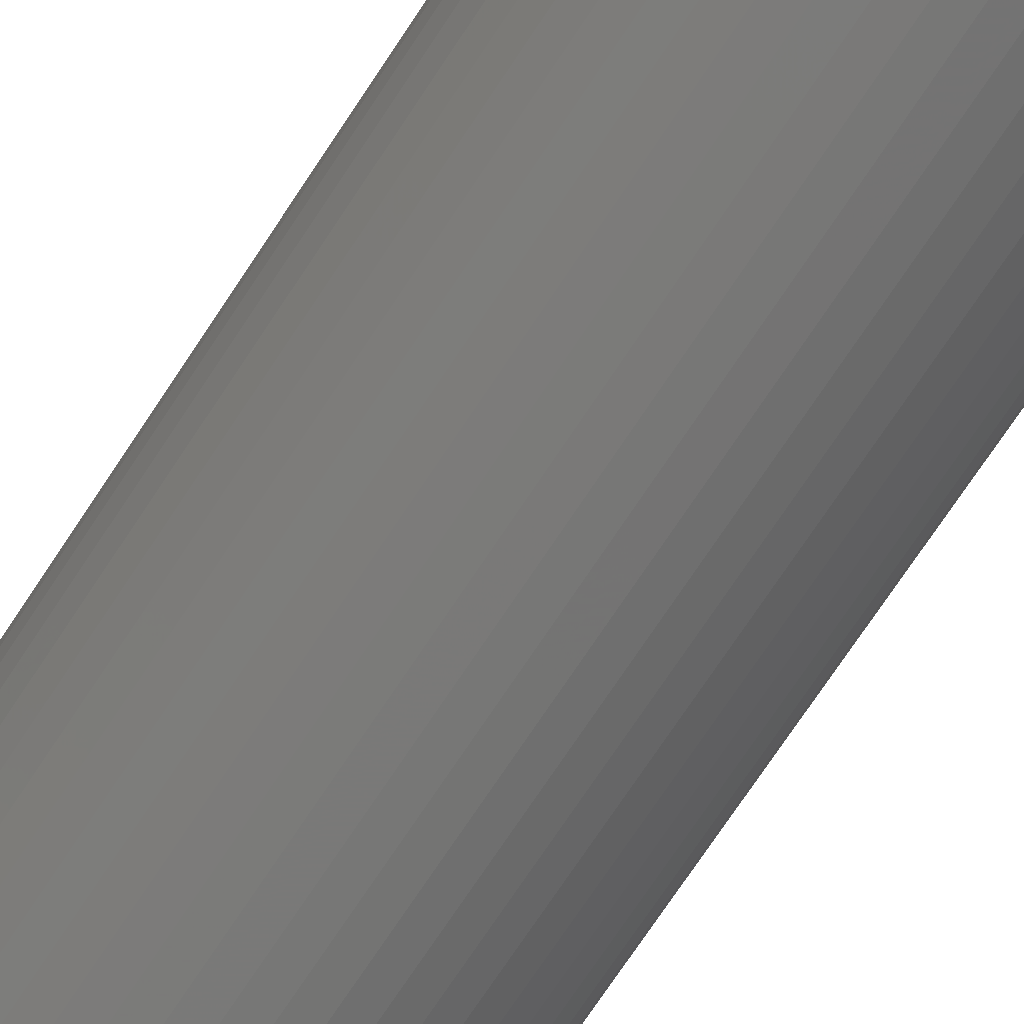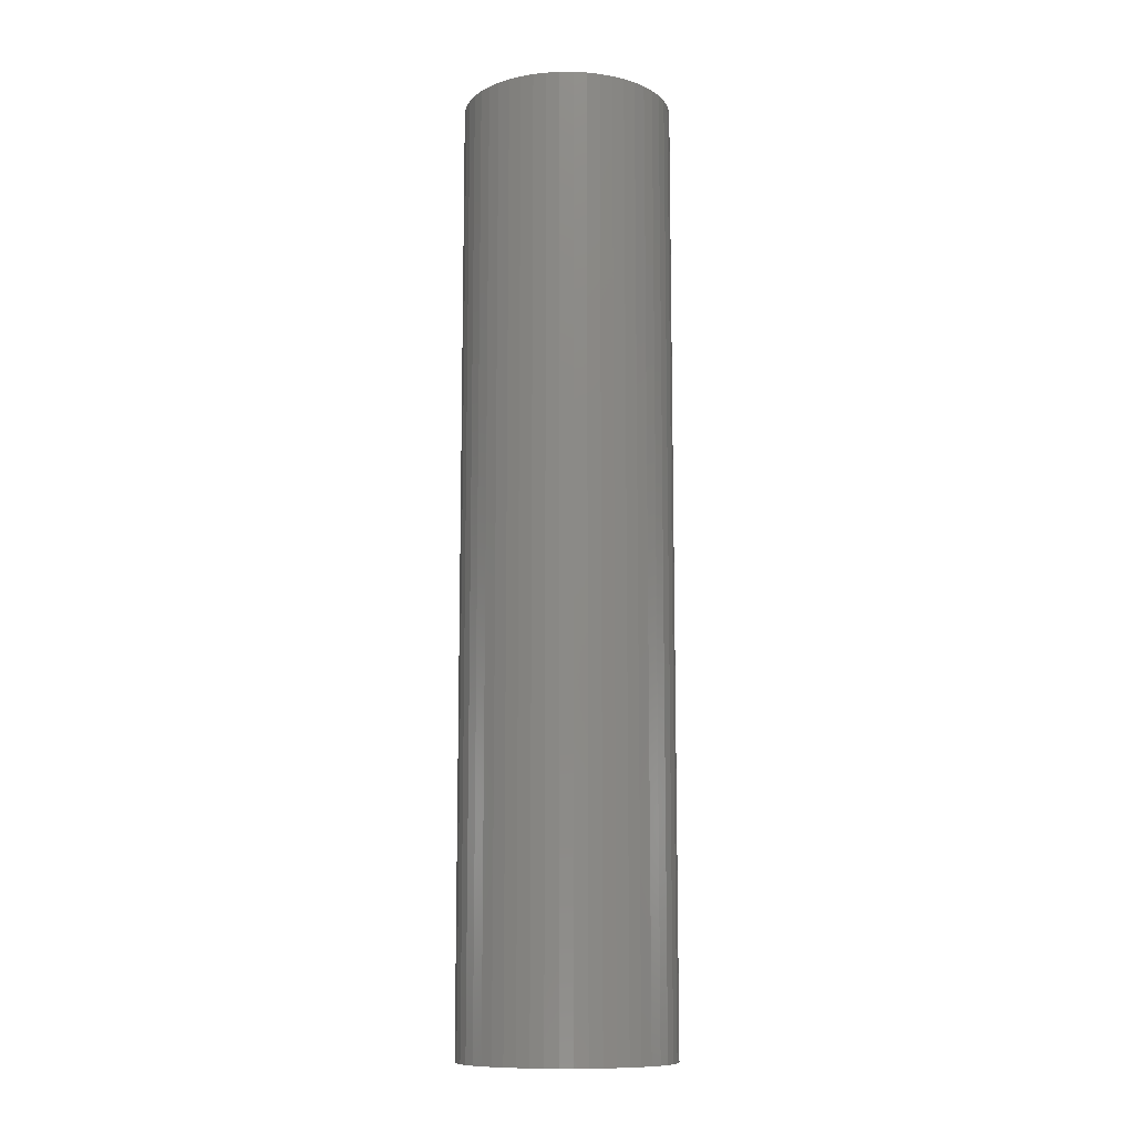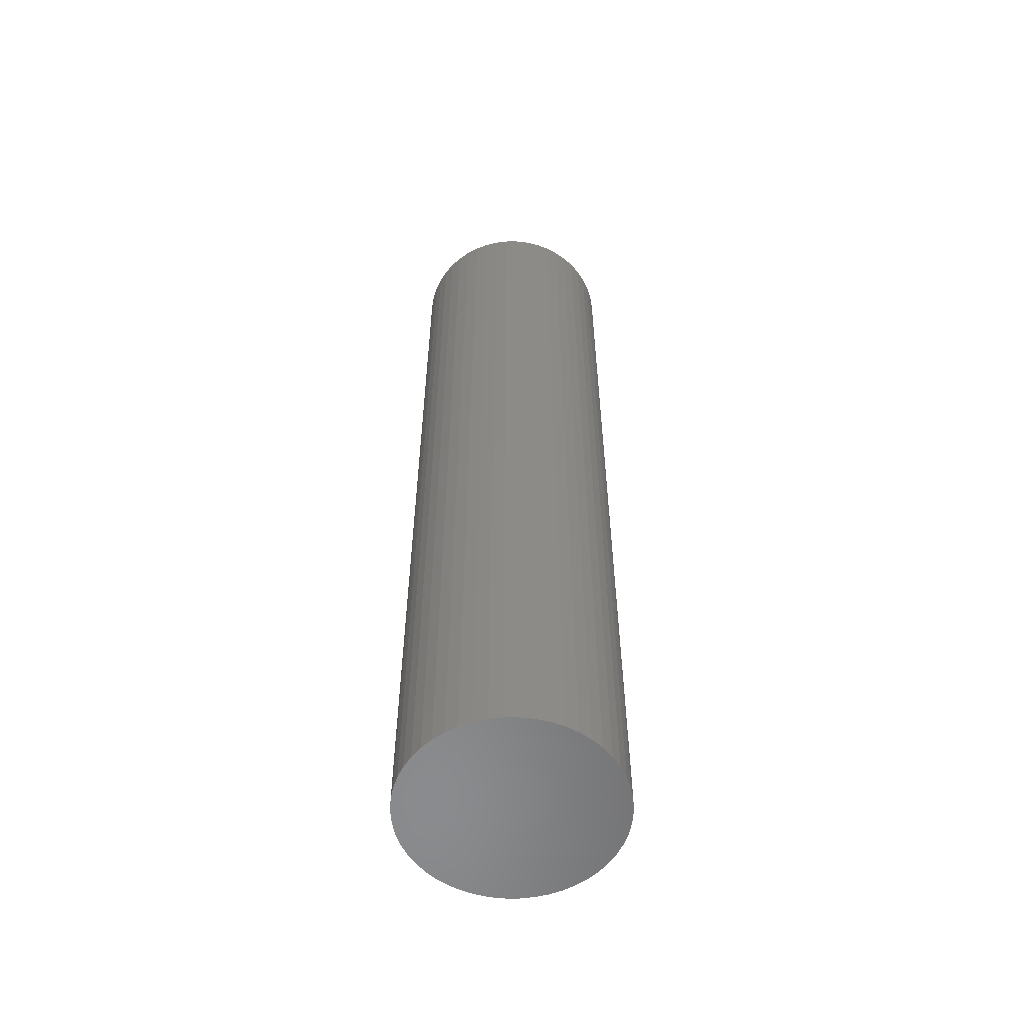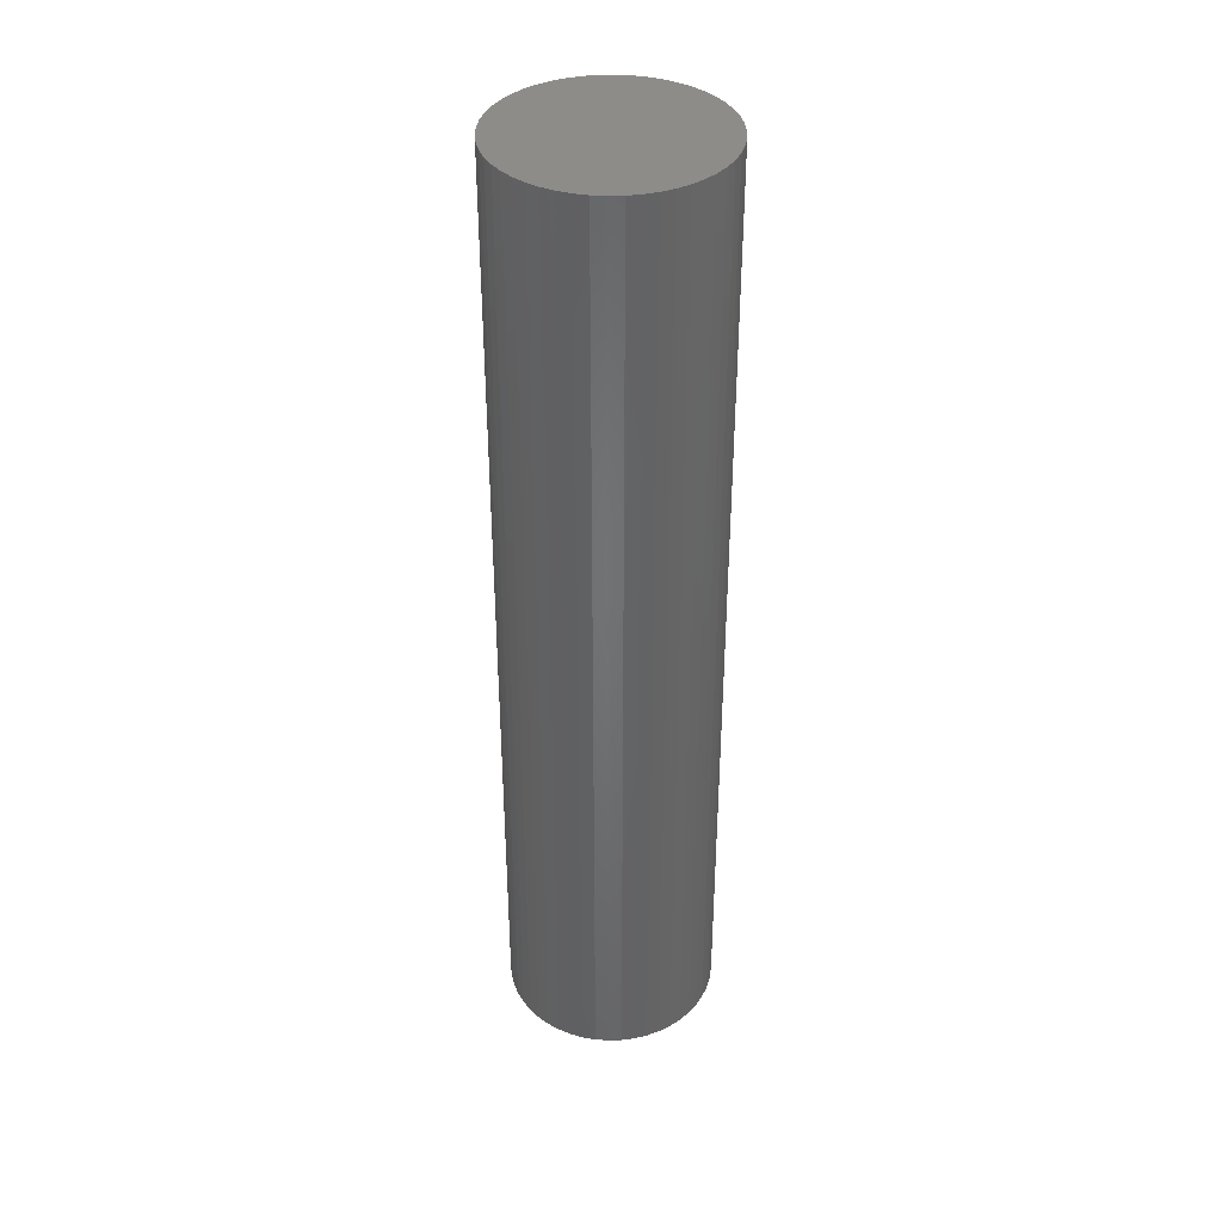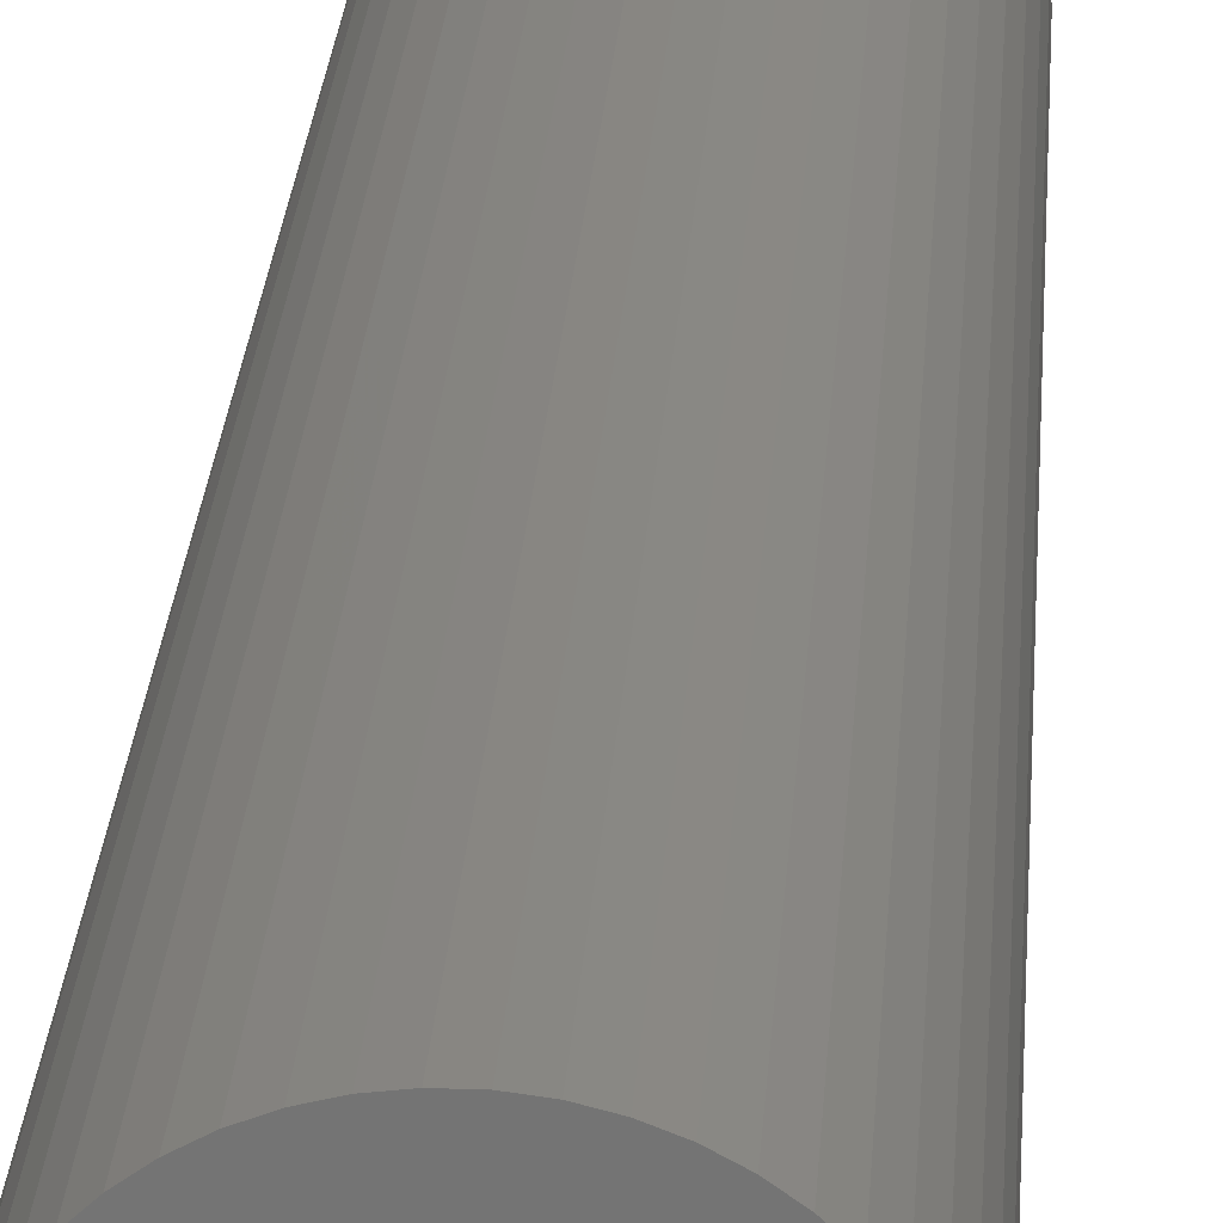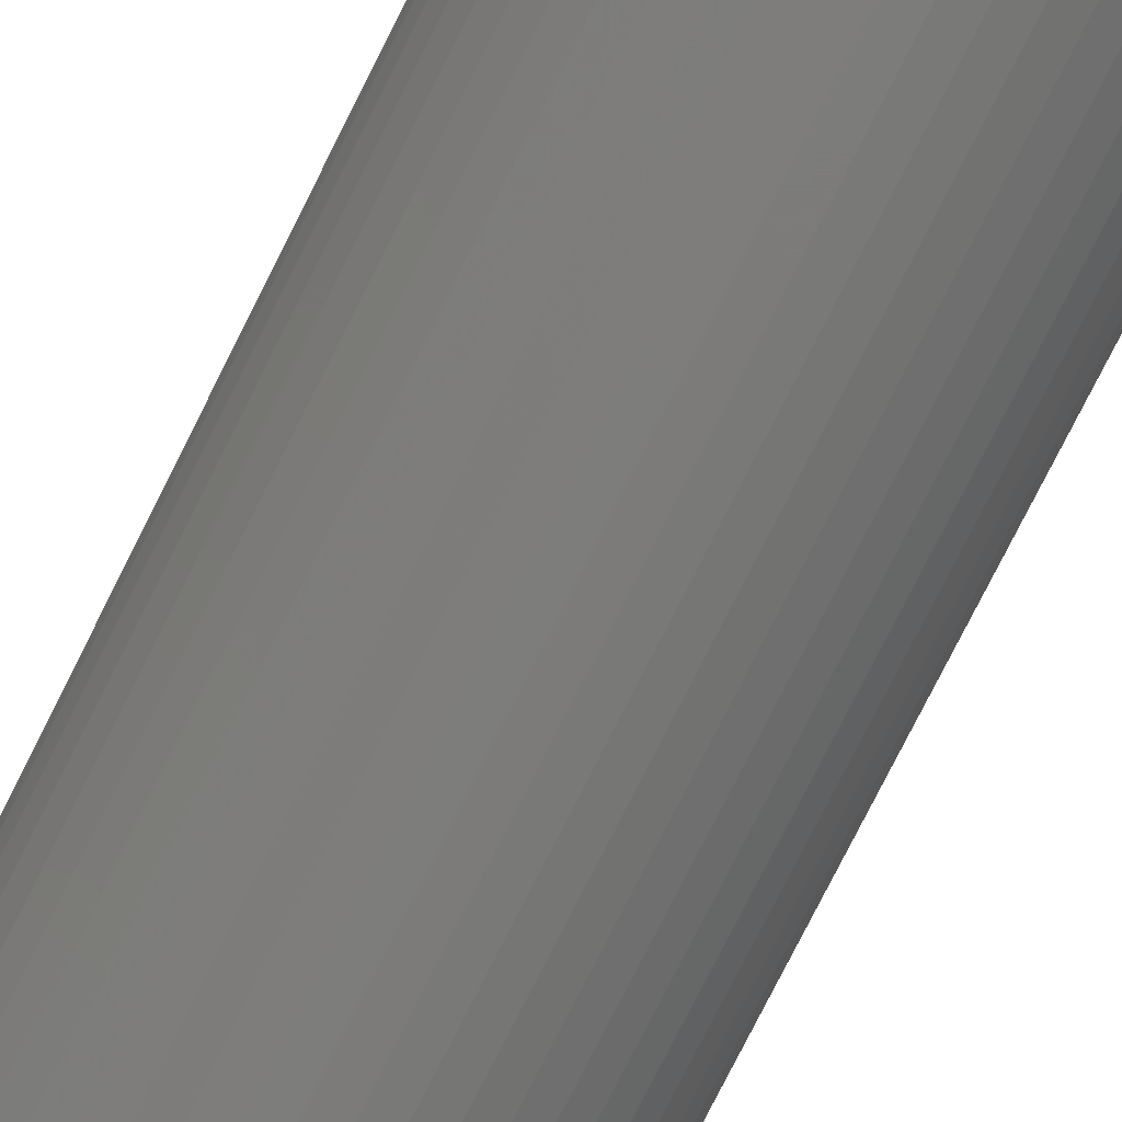
<metadata>
{"format":"stl","ext":"stl","renderer":"f3d","projection":"perspective","resolution":1024,"background":"white","views":[{"elev":-69.5,"azim":147.1,"up":"+Y"},{"elev":-11.1,"azim":50.7,"up":"+Z"},{"elev":-56.8,"azim":14.5,"up":"+Z"},{"elev":38.5,"azim":-67.0,"up":"+Z"},{"elev":23.2,"azim":-176.5,"up":"+Y"},{"elev":-74.9,"azim":153.6,"up":"+Y"}]}
</metadata>
<code>
# stl→obj: 100 verts, 196 faces
v 6.35 0 28.5
v 6.3 0.7959 -28.5
v 6.3 0.7959 28.5
v 6.35 0 -28.5
v -6.35 0 -28.5
v -6.3 0.7959 28.5
v -6.3 0.7959 -28.5
v -6.35 0 28.5
v 0.3987 6.337 -28.5
v -0.3987 6.337 28.5
v 0.3987 6.337 28.5
v -0.3987 6.337 -28.5
v 6.3 -0.7959 28.5
v 6.151 1.579 28.5
v 6.151 -1.579 28.5
v 5.904 2.338 28.5
v 5.904 -2.338 28.5
v 5.565 3.059 28.5
v 5.565 -3.059 28.5
v 5.137 3.732 28.5
v 5.137 -3.732 28.5
v 4.629 4.347 28.5
v 4.629 -4.347 28.5
v 4.048 4.893 28.5
v 4.048 -4.893 28.5
v 3.402 5.361 28.5
v 3.402 -5.361 28.5
v 2.704 5.746 28.5
v 2.704 -5.746 28.5
v 1.962 6.039 28.5
v 1.962 -6.039 28.5
v 1.19 6.238 28.5
v 1.19 -6.238 28.5
v 0.3987 -6.337 28.5
v -0.3987 -6.337 28.5
v -1.19 6.238 28.5
v -1.19 -6.238 28.5
v -1.962 6.039 28.5
v -1.962 -6.039 28.5
v -2.704 5.746 28.5
v -2.704 -5.746 28.5
v -3.402 5.361 28.5
v -3.402 -5.361 28.5
v -4.048 4.893 28.5
v -4.048 -4.893 28.5
v -4.629 4.347 28.5
v -4.629 -4.347 28.5
v -5.137 3.732 28.5
v -5.137 -3.732 28.5
v -5.565 3.059 28.5
v -5.565 -3.059 28.5
v -5.904 2.338 28.5
v -5.904 -2.338 28.5
v -6.151 1.579 28.5
v -6.151 -1.579 28.5
v -6.3 -0.7959 28.5
v 4.629 4.347 -28.5
v 4.048 4.893 -28.5
v 6.3 -0.7959 -28.5
v 6.151 -1.579 -28.5
v 6.151 1.579 -28.5
v 5.904 -2.338 -28.5
v 5.904 2.338 -28.5
v 5.565 -3.059 -28.5
v 5.565 3.059 -28.5
v 5.137 -3.732 -28.5
v 5.137 3.732 -28.5
v 4.629 -4.347 -28.5
v 4.048 -4.893 -28.5
v 3.402 -5.361 -28.5
v 3.402 5.361 -28.5
v 2.704 -5.746 -28.5
v 2.704 5.746 -28.5
v 1.962 -6.039 -28.5
v 1.962 6.039 -28.5
v 1.19 -6.238 -28.5
v 1.19 6.238 -28.5
v 0.3987 -6.337 -28.5
v -0.3987 -6.337 -28.5
v -1.19 -6.238 -28.5
v -1.19 6.238 -28.5
v -1.962 -6.039 -28.5
v -1.962 6.039 -28.5
v -2.704 -5.746 -28.5
v -2.704 5.746 -28.5
v -3.402 -5.361 -28.5
v -3.402 5.361 -28.5
v -4.048 -4.893 -28.5
v -4.048 4.893 -28.5
v -4.629 -4.347 -28.5
v -4.629 4.347 -28.5
v -5.137 -3.732 -28.5
v -5.137 3.732 -28.5
v -5.565 -3.059 -28.5
v -5.565 3.059 -28.5
v -5.904 -2.338 -28.5
v -5.904 2.338 -28.5
v -6.151 -1.579 -28.5
v -6.151 1.579 -28.5
v -6.3 -0.7959 -28.5
f 1 2 3
f 2 1 4
f 5 6 7
f 6 5 8
f 9 10 11
f 10 9 12
f 3 13 1
f 14 13 3
f 14 15 13
f 16 15 14
f 16 17 15
f 18 17 16
f 18 19 17
f 20 19 18
f 20 21 19
f 22 21 20
f 22 23 21
f 24 23 22
f 24 25 23
f 26 25 24
f 26 27 25
f 28 27 26
f 28 29 27
f 30 29 28
f 30 31 29
f 32 31 30
f 32 33 31
f 11 33 32
f 11 34 33
f 10 34 11
f 10 35 34
f 36 35 10
f 36 37 35
f 38 37 36
f 38 39 37
f 40 39 38
f 40 41 39
f 42 41 40
f 42 43 41
f 44 43 42
f 44 45 43
f 46 45 44
f 46 47 45
f 48 47 46
f 48 49 47
f 50 49 48
f 50 51 49
f 52 51 50
f 52 53 51
f 54 53 52
f 54 55 53
f 6 55 54
f 6 56 55
f 56 6 8
f 57 24 22
f 24 57 58
f 59 2 4
f 60 2 59
f 60 61 2
f 62 61 60
f 62 63 61
f 64 63 62
f 64 65 63
f 66 65 64
f 66 67 65
f 68 67 66
f 68 57 67
f 69 57 68
f 69 58 57
f 70 58 69
f 70 71 58
f 72 71 70
f 72 73 71
f 74 73 72
f 74 75 73
f 76 75 74
f 76 77 75
f 78 77 76
f 78 9 77
f 79 9 78
f 79 12 9
f 80 12 79
f 80 81 12
f 82 81 80
f 82 83 81
f 84 83 82
f 84 85 83
f 86 85 84
f 86 87 85
f 88 87 86
f 88 89 87
f 90 89 88
f 90 91 89
f 92 91 90
f 92 93 91
f 94 93 92
f 94 95 93
f 96 95 94
f 96 97 95
f 98 97 96
f 98 99 97
f 100 99 98
f 100 7 99
f 7 100 5
f 89 46 44
f 46 89 91
f 83 40 38
f 40 83 85
f 16 65 18
f 65 16 63
f 18 67 20
f 67 18 65
f 75 32 30
f 32 75 77
f 71 28 26
f 28 71 73
f 97 50 95
f 50 97 52
f 93 46 91
f 46 93 48
f 12 36 10
f 36 12 81
f 19 62 17
f 62 19 64
f 17 60 15
f 60 17 62
f 3 61 14
f 61 3 2
f 73 30 28
f 30 73 75
f 58 26 24
f 26 58 71
f 99 52 97
f 52 99 54
f 85 42 40
f 42 85 87
f 13 4 1
f 4 13 59
f 90 45 47
f 45 90 88
f 94 53 96
f 53 94 51
f 100 8 5
f 8 100 56
f 79 34 35
f 34 79 78
f 14 63 16
f 63 14 61
f 20 57 22
f 57 20 67
f 77 11 32
f 11 77 9
f 95 48 93
f 48 95 50
f 7 54 99
f 54 7 6
f 87 44 42
f 44 87 89
f 81 38 36
f 38 81 83
f 23 66 21
f 66 23 68
f 72 27 29
f 27 72 70
f 69 23 25
f 23 69 68
f 15 59 13
f 59 15 60
f 84 39 41
f 39 84 82
f 96 55 98
f 55 96 53
f 74 29 31
f 29 74 72
f 76 31 33
f 31 76 74
f 78 33 34
f 33 78 76
f 21 64 19
f 64 21 66
f 80 35 37
f 35 80 79
f 86 41 43
f 41 86 84
f 90 49 92
f 49 90 47
f 98 56 100
f 56 98 55
f 70 25 27
f 25 70 69
f 88 43 45
f 43 88 86
f 82 37 39
f 37 82 80
f 92 51 94
f 51 92 49

</code>
